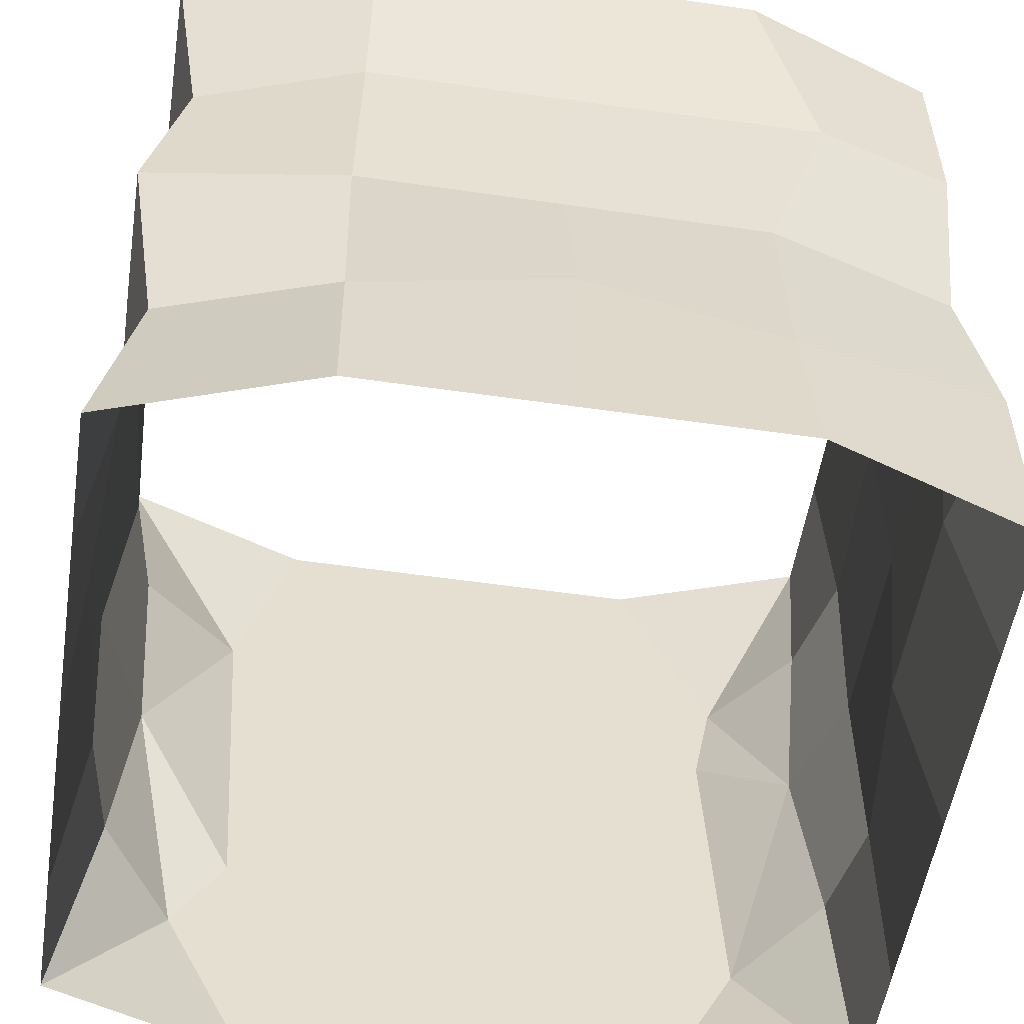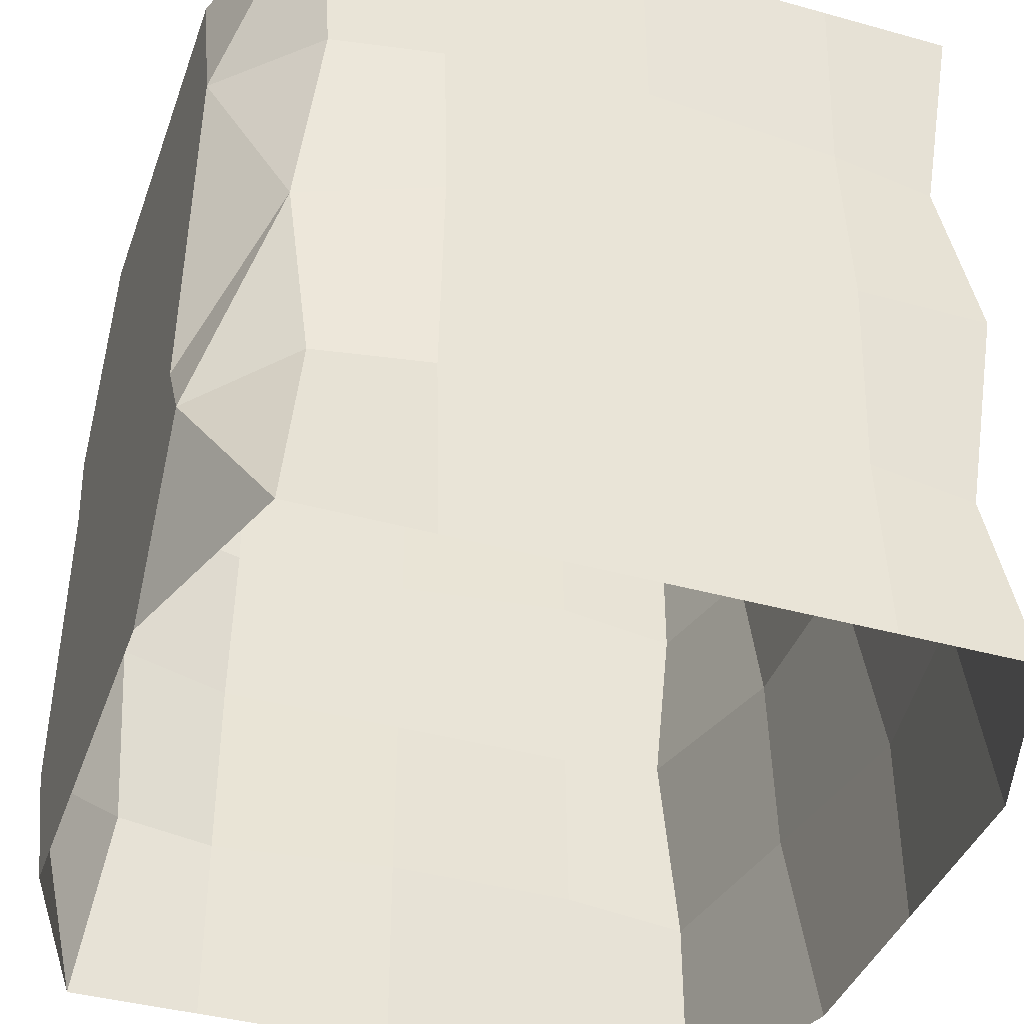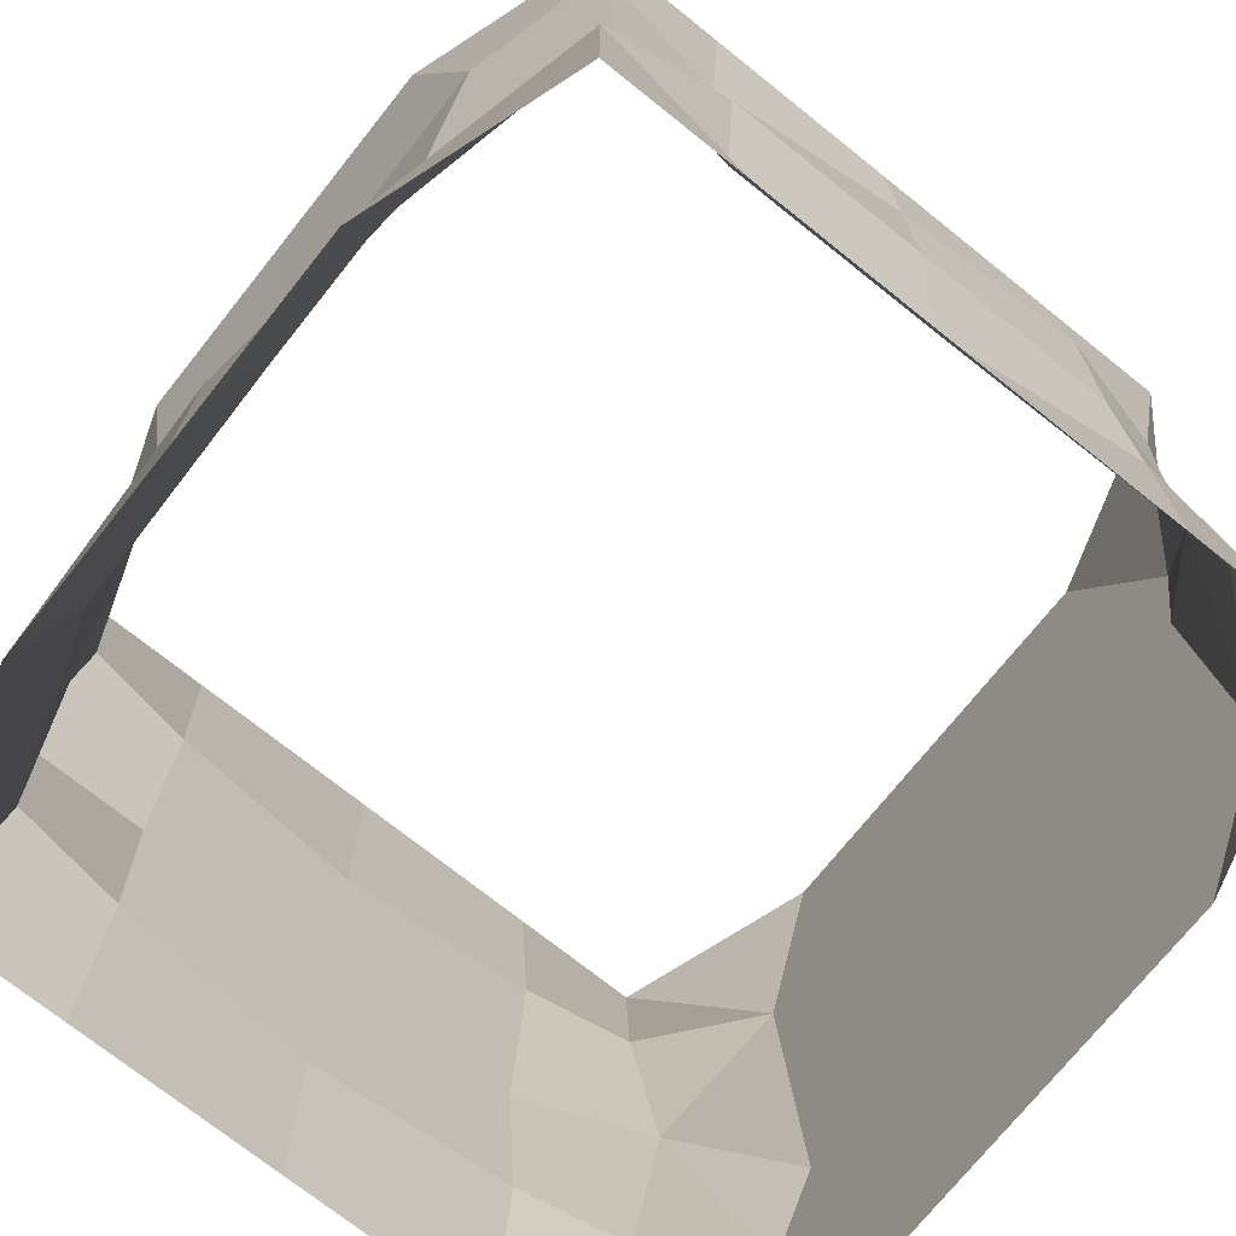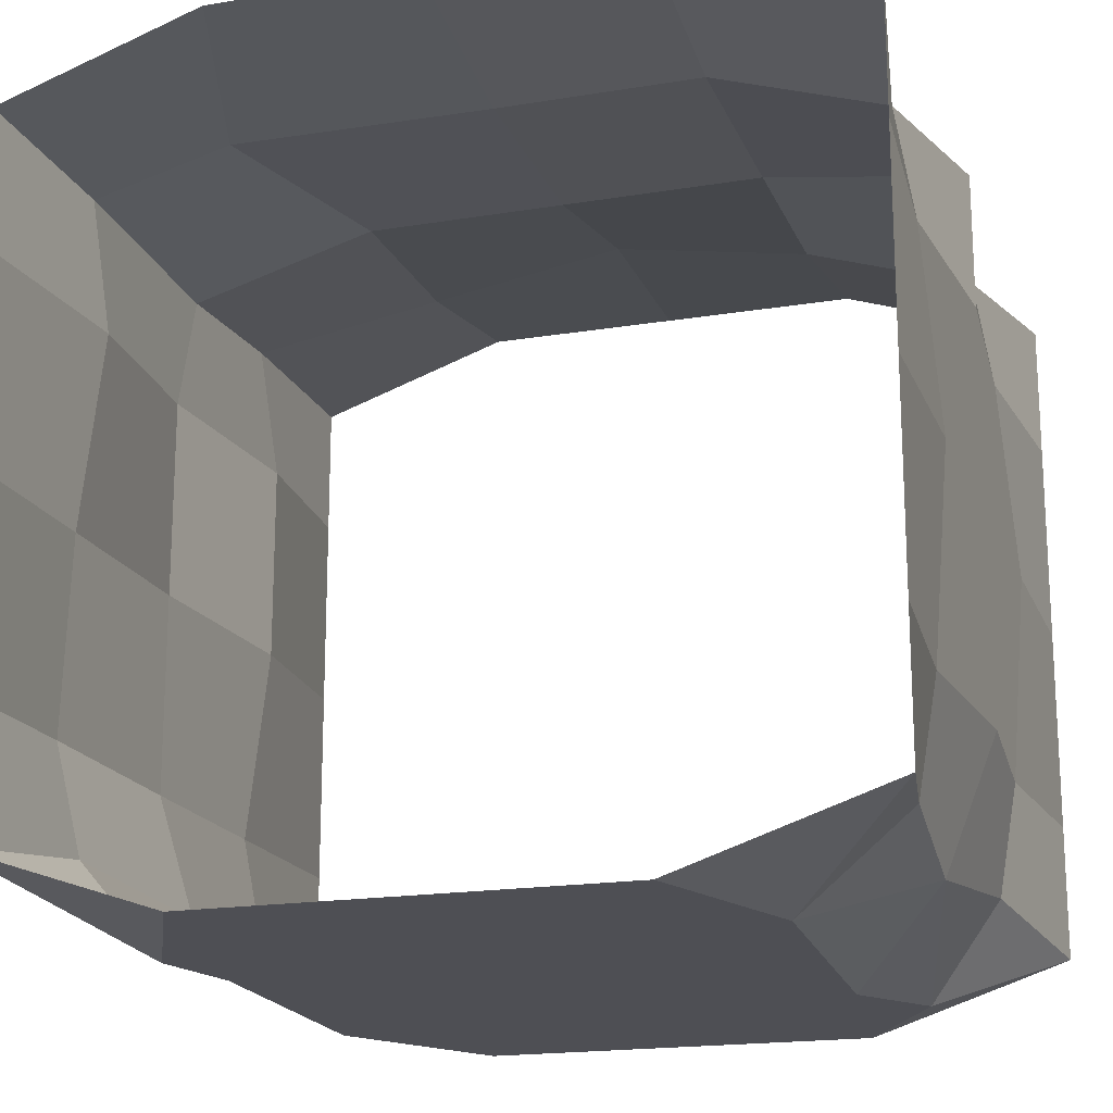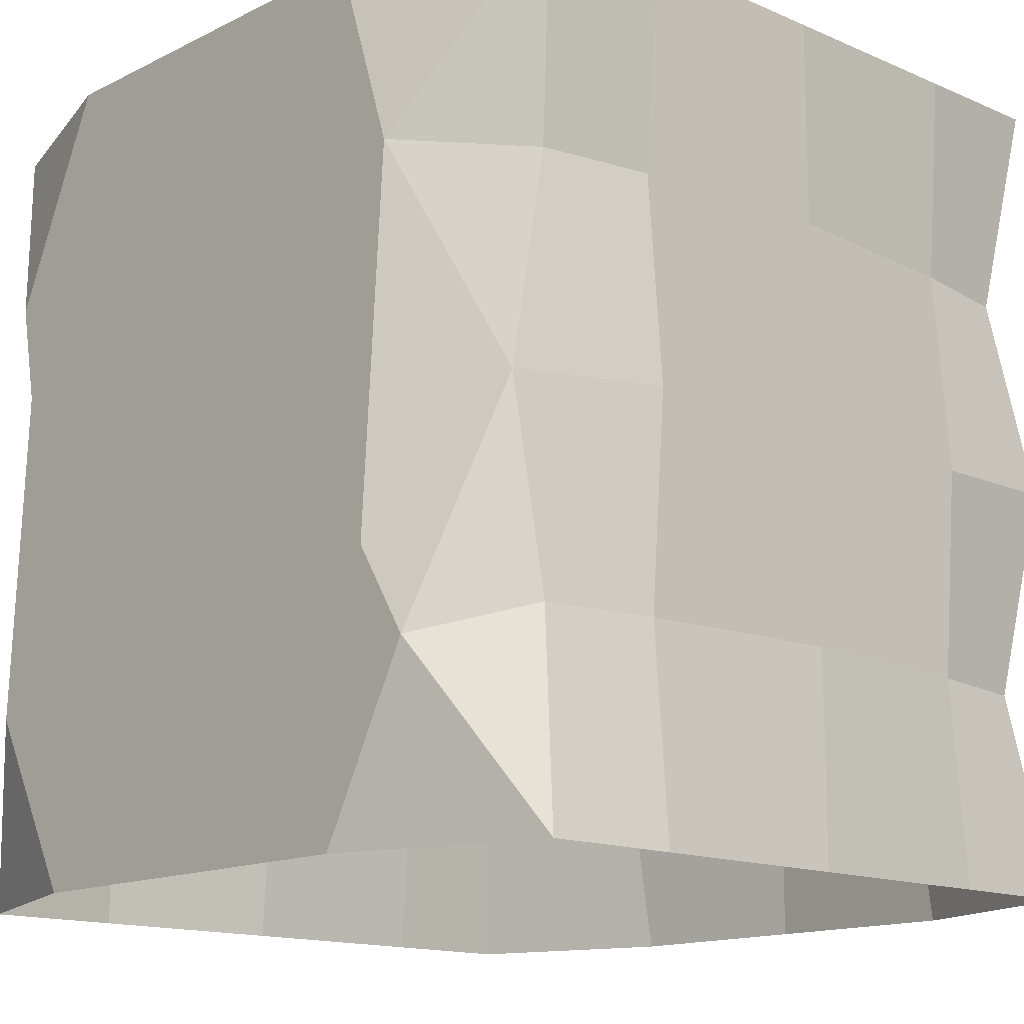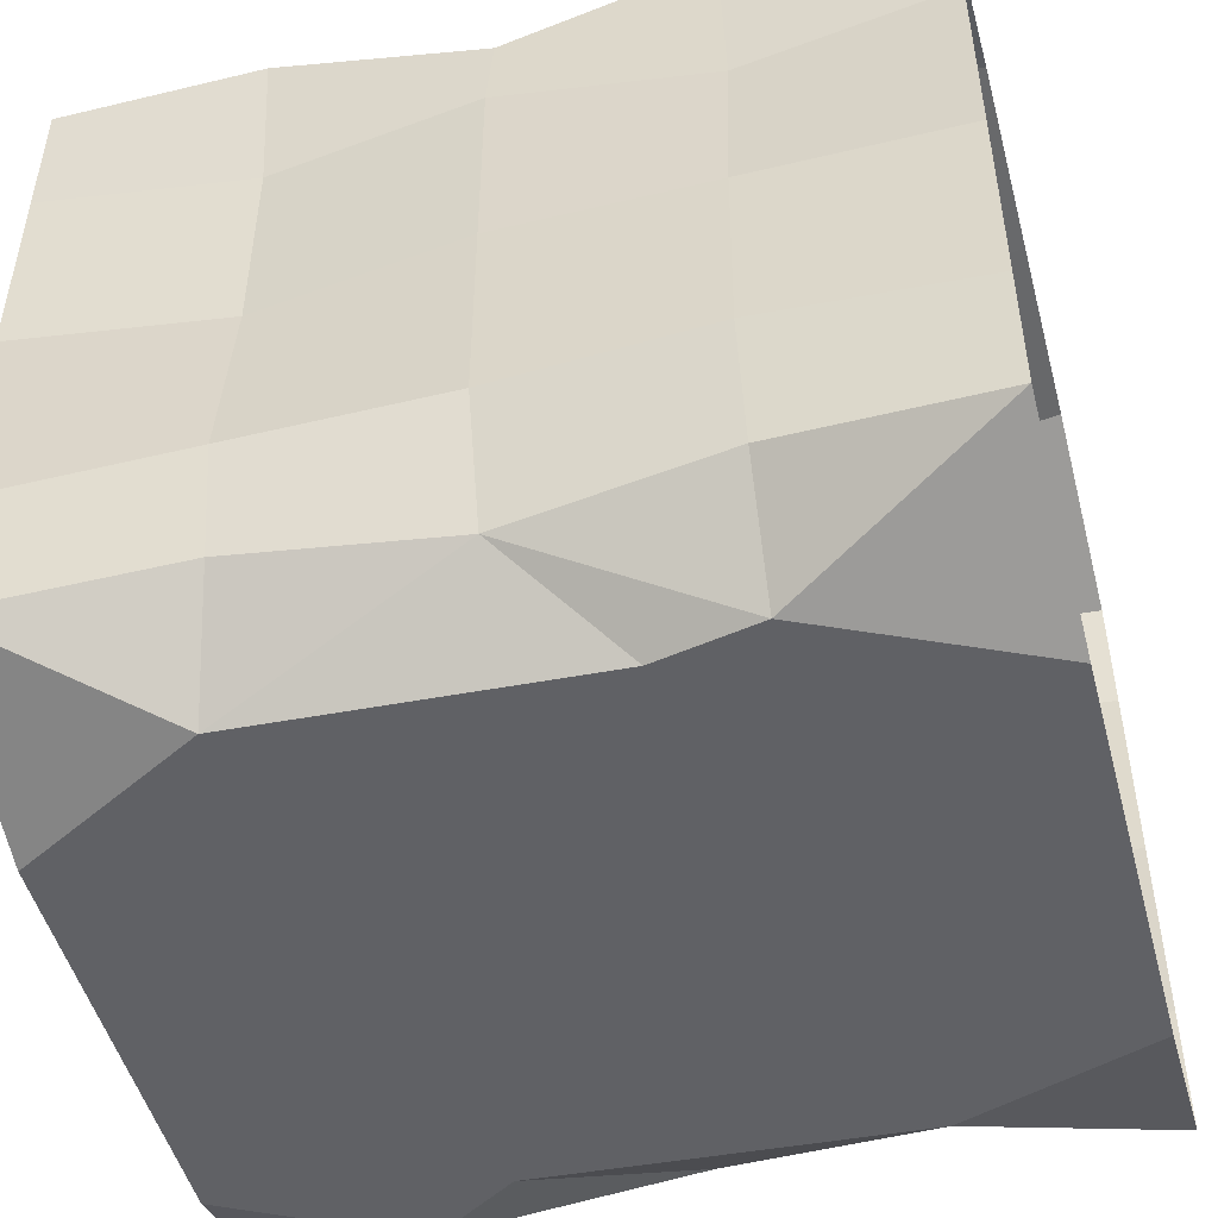
<metadata>
{"format":"obj","ext":"obj","renderer":"f3d","projection":"perspective","resolution":1024,"background":"white","views":[{"elev":-53.9,"azim":171.2,"up":"+Z"},{"elev":-40.2,"azim":71.1,"up":"+Z"},{"elev":-73.0,"azim":-128.6,"up":"+Z"},{"elev":-18.3,"azim":17.7,"up":"+Y"},{"elev":-14.5,"azim":46.9,"up":"+Z"},{"elev":-49.4,"azim":-75.1,"up":"+Y"}]}
</metadata>
<code>
v -150 25.19 150
v 150 25.19 150
v -150 274.8 150
v 150 274.8 150
v -150 274.8 -150
v 150 274.8 -150
v -150 25.19 -150
v 150 25.19 -150
v -150 274.8 -75
v 137.4 267.2 -75
v 137 34.34 -75
v -141.9 35.44 -75
v -143.8 264.9 9e-06
v 150 274.8 9e-06
v 131 26.41 9e-06
v -135.4 29.42 9e-06
v -150 274.8 75
v 137.4 267.2 75
v 137 34.34 75
v -141.9 35.44 75
v 75 300 -150
v 75 287.5 -75
v 76.07 285 9e-06
v 75 287.5 75
v 75 300 150
v -9e-06 300 -150
v -9e-06 300 -75
v 1.07 285 9e-06
v -9e-06 287.5 75
v -9e-06 300 150
v -75 300 -150
v -75 287.5 -75
v -73.93 285 9e-06
v -97.99 288.7 75
v -75 300 150
v -75 0 -150
v -111.3 0 -84.13
v -104.4 0 36.67
v -111.6 0 72.8
v -75 0 150
v 9e-06 0 -150
v 9e-06 0 -75
v 9e-06 0 9e-06
v 9e-06 0 75
v 9e-06 0 150
v 75 0 -150
v 109.2 0 -85.78
v 89.29 0 -54.05
v 98.18 0 79.77
v 75 0 150
v -150 225 -150
v -141.6 222.4 -75
v -150 225 9e-06
v -141.6 222.4 75
v -150 225 150
v -150 150 -150
v -141.6 147.4 -75
v -150 150 9e-06
v -150 150 75
v -150 150 150
v -150 75 -150
v -150 75 -75
v -150 75 9e-06
v -152.7 76.86 75.04
v -150 75 150
v 150 75 -150
v 144 75.33 -75
v 150 75 9e-06
v 144 75.33 75
v 150 75 150
v 150 150 -150
v 150 150 -75
v 144 150.3 9e-06
v 150 150 75
v 150 150 150
v 150 225 -150
v 144 225.3 -75
v 150 225 9e-06
v 144 225.3 75
v 150 225 150
f 3 17 34 35
f 50 2 49
f 49 2 19
f 80 4 18 79
f 20 64 65 1
f 9 5 31 32
f 77 10 6 76
f 46 47 8
f 8 47 11
f 7 61 62 12
f 13 9 32 33
f 78 14 10 77
f 48 15 47
f 47 15 11
f 12 62 63 16
f 17 13 33 34
f 79 18 14 78
f 48 49 15
f 15 49 19
f 16 63 64 20
f 22 21 6 10
f 23 22 10 14
f 24 23 14 18
f 25 24 18 4
f 27 26 21 22
f 28 27 22 23
f 29 28 23 24
f 30 29 24 25
f 32 31 26 27
f 33 32 27 28
f 34 33 28 29
f 35 34 29 30
f 12 37 7
f 7 37 36
f 12 16 37
f 37 16 38
f 20 39 16
f 16 39 38
f 20 1 39
f 39 1 40
f 36 37 42 41
f 37 38 43 42
f 38 39 44 43
f 39 40 45 44
f 41 42 47 46
f 42 43 48 47
f 43 44 49 48
f 44 45 50 49
f 51 5 9 52
f 53 52 9 13
f 54 53 13 17
f 55 54 17 3
f 56 51 52 57
f 58 57 52 53
f 59 58 53 54
f 60 59 54 55
f 61 56 57 62
f 63 62 57 58
f 64 63 58 59
f 65 64 59 60
f 11 67 66 8
f 15 68 67 11
f 19 69 68 15
f 2 70 69 19
f 67 72 71 66
f 68 73 72 67
f 69 74 73 68
f 70 75 74 69
f 72 77 76 71
f 73 78 77 72
f 74 79 78 73
f 75 80 79 74

</code>
